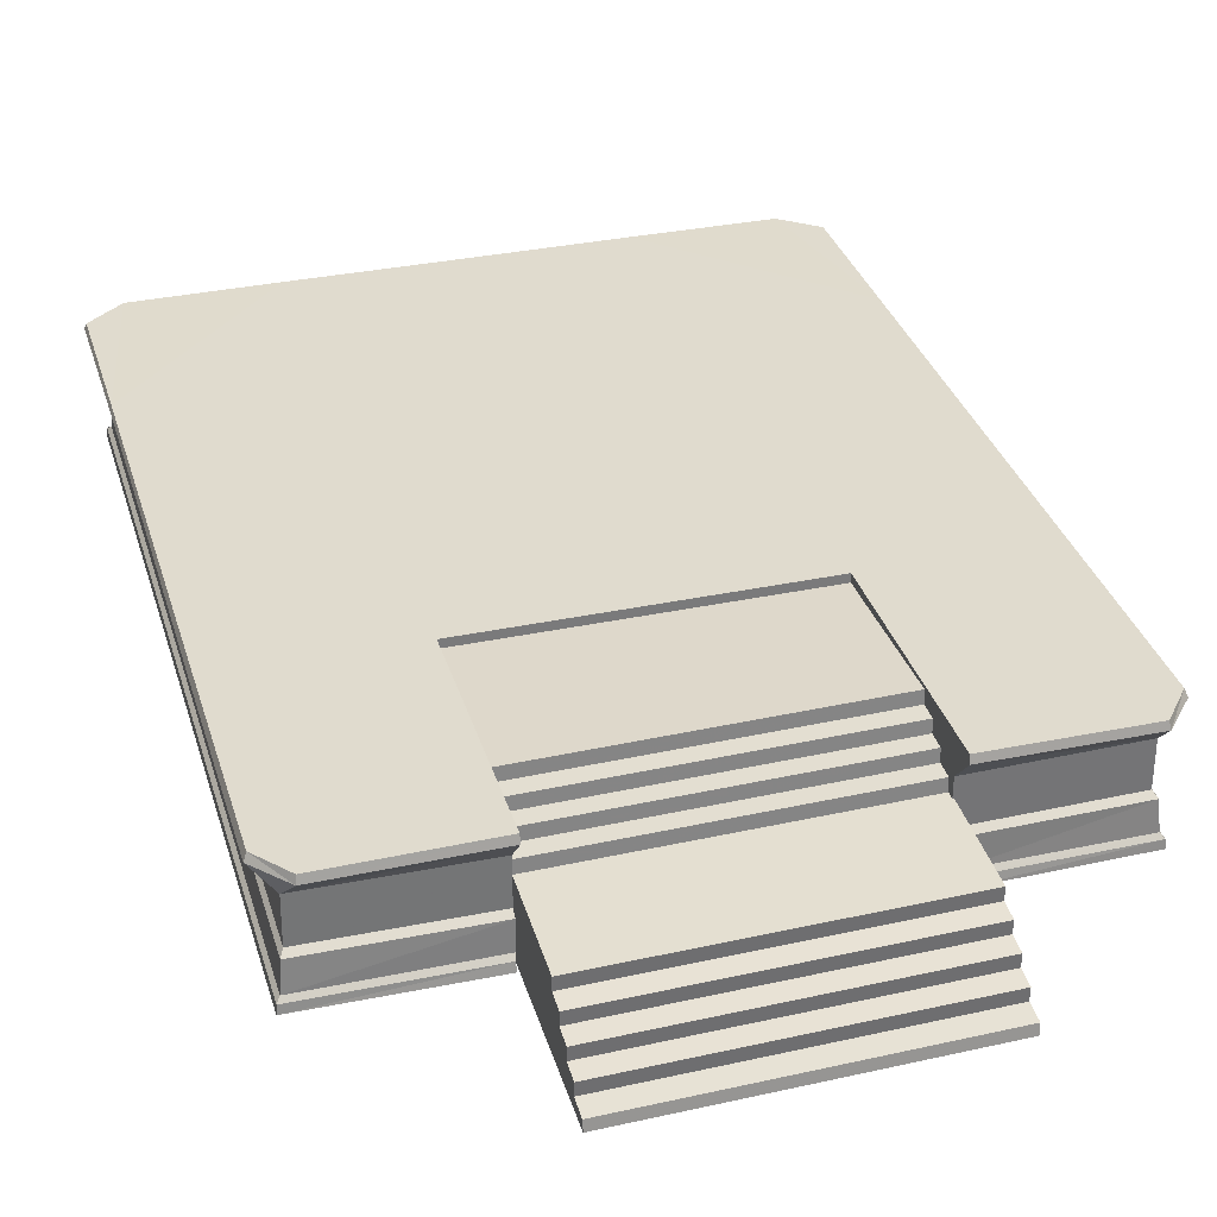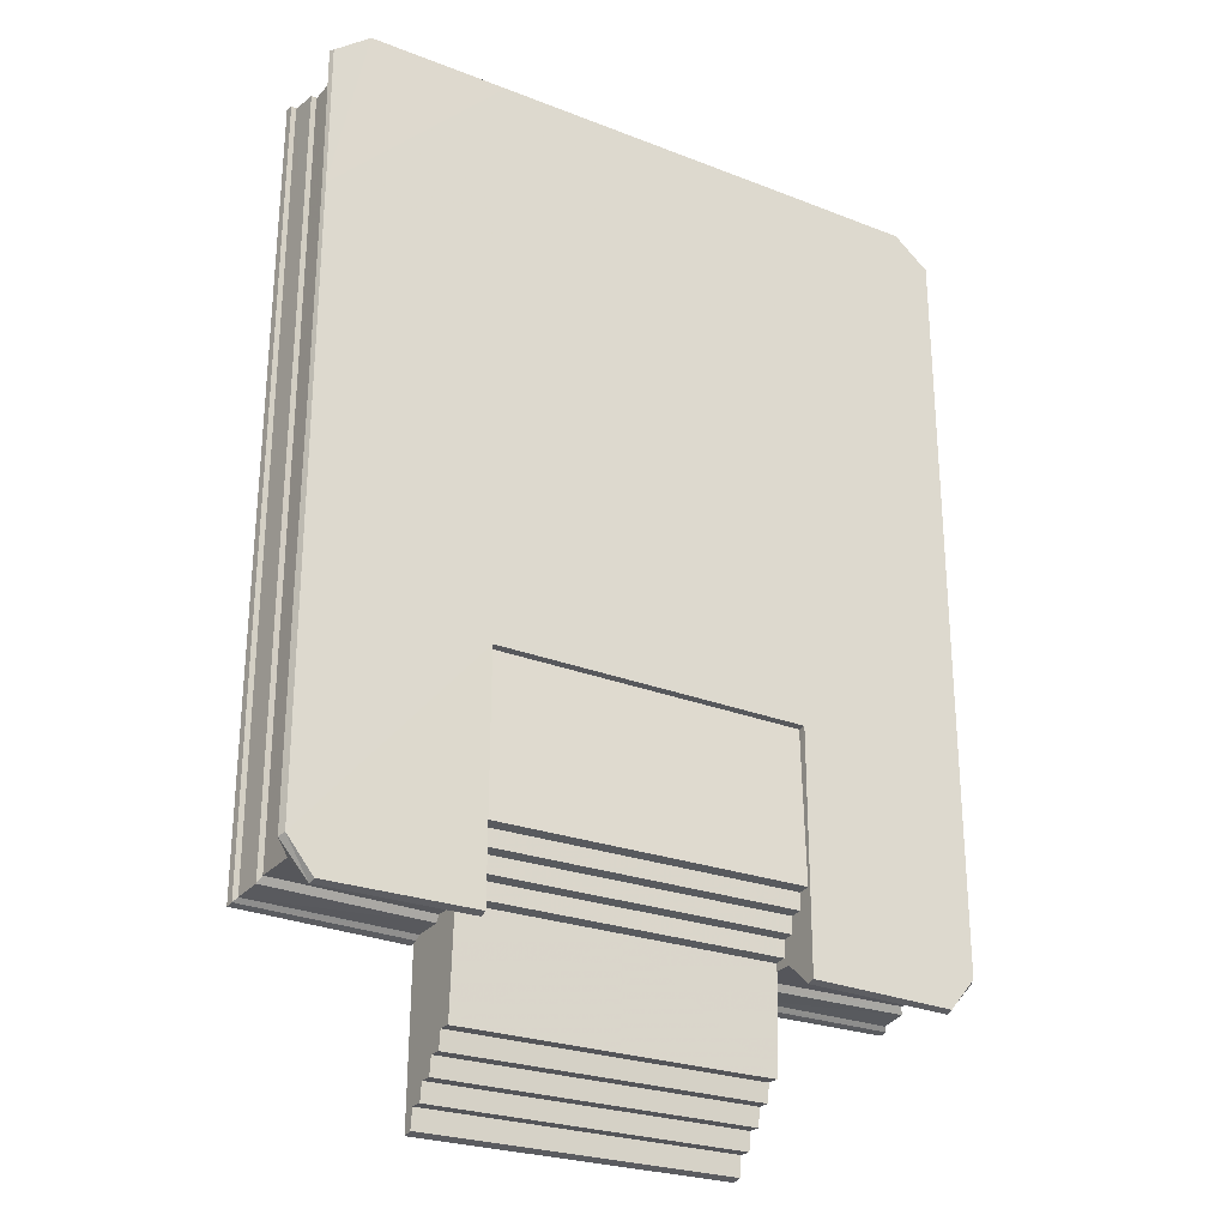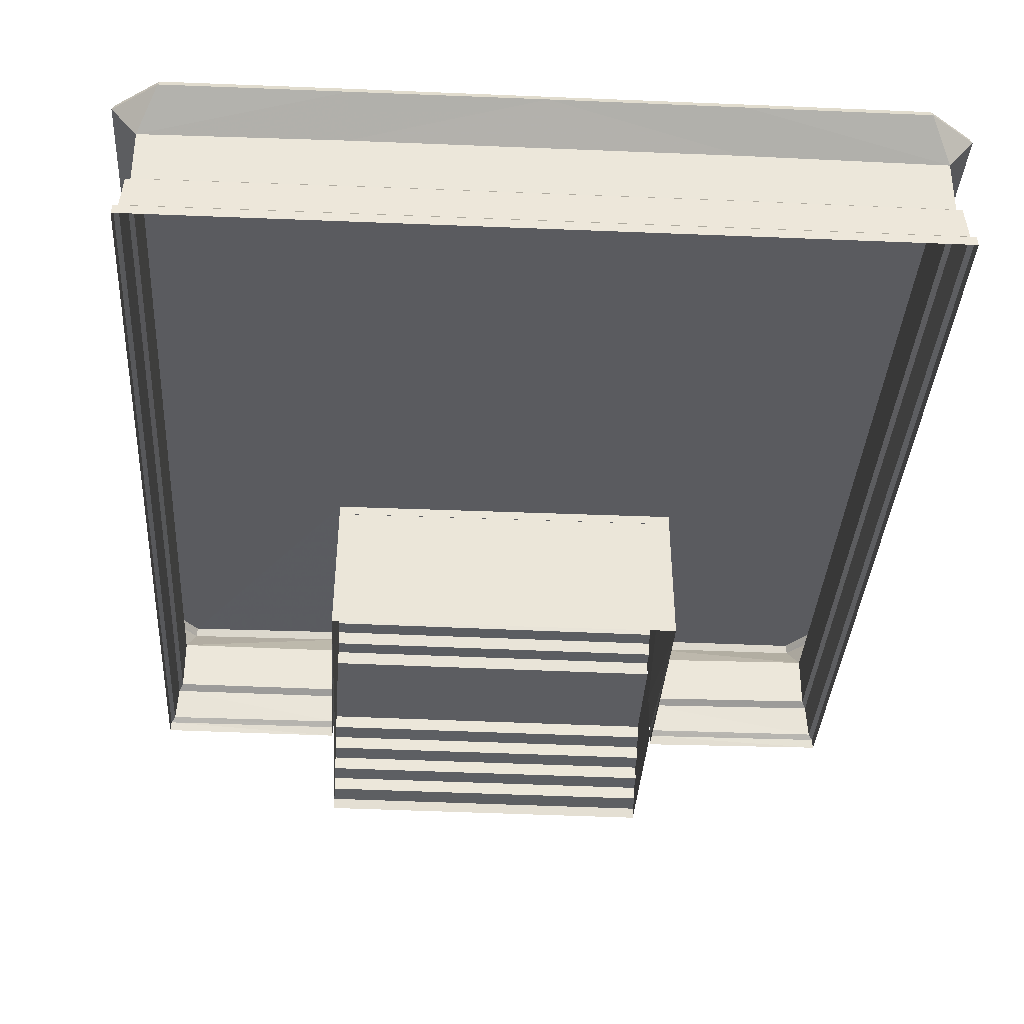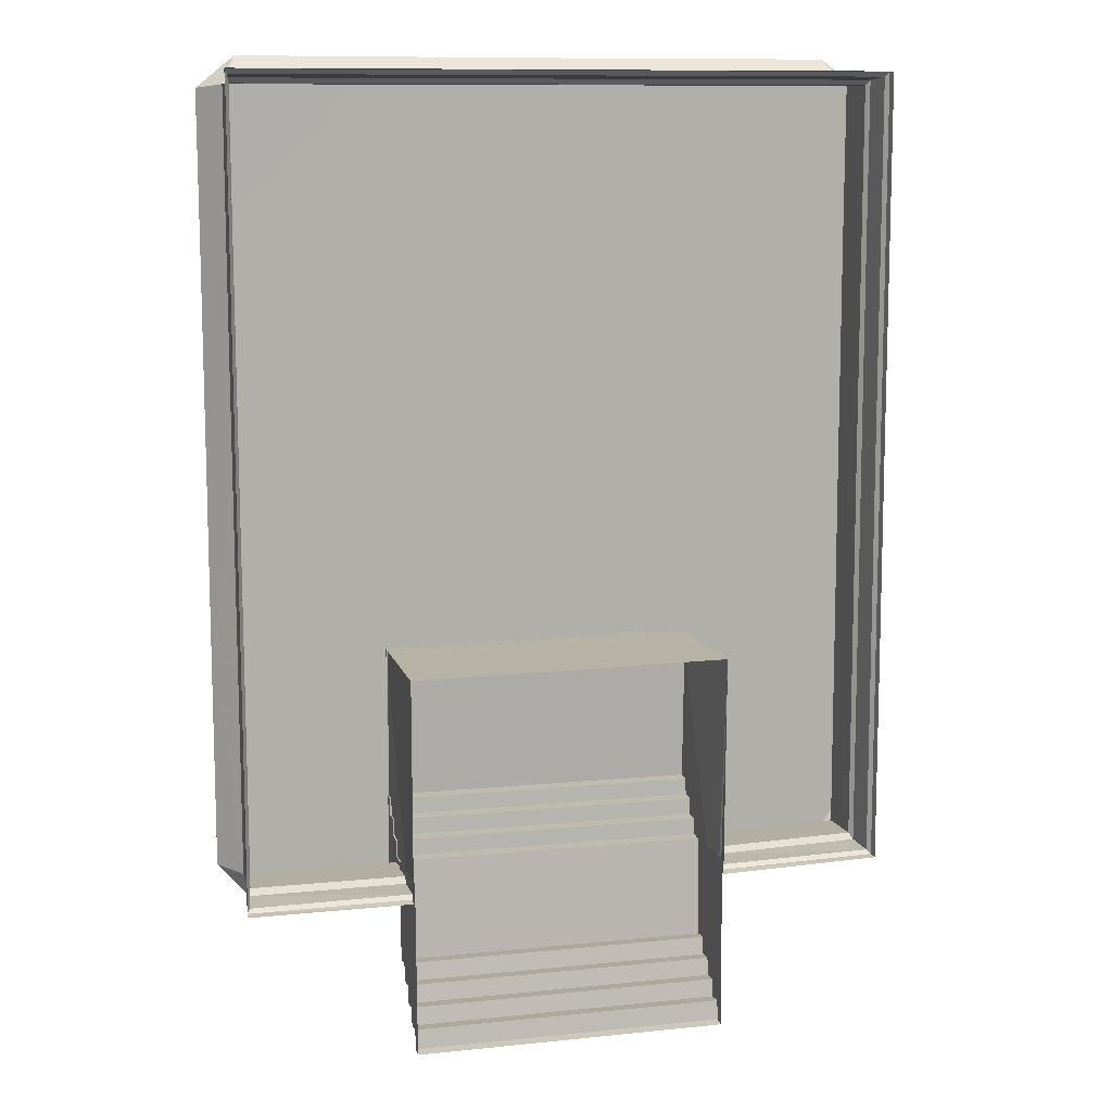
<metadata>
{"format":"obj","ext":"obj","renderer":"f3d","projection":"perspective","resolution":1024,"background":"white","views":[{"elev":33.5,"azim":-16.1,"up":"+Z"},{"elev":-27.1,"azim":-31.2,"up":"+Y"},{"elev":-33.4,"azim":176.7,"up":"+Z"},{"elev":10.9,"azim":163.6,"up":"+Y"}]}
</metadata>
<code>
g tanxian_fuben_257_jitan_01
v -2.646 -100 115.4
v 142.2 -100 115.4
v 142.2 75.95 115.4
v -2.646 75.95 115.4
v 142.1 265.8 115.4
v -2.646 263.6 115.4
v 300.2 268.2 115.4
v 300.2 75.96 115.4
v 300.1 -100 115.3
v 300.1 -100 115.3
v 300 -286.7 115.5
v 142.1 427.9 115.5
v -2.646 428 115.4
v 267.6 428.1 115
v 300.4 401.9 115.1
v -145.7 75.95 115.4
v -145.4 -100 115.3
v -145.7 265.8 115.4
v -305.5 268.2 115.4
v -305.5 75.96 115.4
v -305.4 -100 115.3
v -305.4 -100 115.3
v -305.3 -286.7 115.5
v -145.7 427.9 115.5
v -272.9 428.1 115.1
v -305.7 401.8 115.1
v 275.9 -316.3 115.5
v 142.2 -314.2 114.9
v -281.2 -316.3 115.5
v -145.5 -314.1 115
f 1 2 3
f 3 4 1
f 4 3 5
f 5 6 4
f 7 5 3
f 3 8 7
f 9 8 3
f 3 2 9
f 10 2 11
f 12 13 6
f 6 5 12
f 12 5 7
f 14 12 7
f 15 14 7
f 1 4 16
f 16 17 1
f 4 6 18
f 18 16 4
f 19 20 16
f 16 18 19
f 21 17 16
f 16 20 21
f 22 23 17
f 24 18 6
f 6 13 24
f 19 18 24
f 19 24 25
f 26 19 25
f 2 27 11
f 2 28 27
f 23 29 17
f 29 30 17
g tanxian_fuben_257_jitan_01
v 136.3 406 87.15
v -2.646 406 87.18
v -2.646 429.7 111.3
v 136.5 429.9 110.9
v 142.2 -100 115.4
v -2.646 -100 115.4
v -2.65 -103.1 1.196
v 145 -103.1 1.167
v -2.646 410.8 41.57
v 136.4 410.8 41.55
v 137.4 413.3 15.44
v -2.647 413.3 15.47
v 283.3 -99.99 42.62
v 283.3 75.96 43.98
v 282.9 75.96 85.44
v 282.9 -100 84.08
v 300.1 -100 115.3
v 302.5 -100 109.4
v 302 75.96 110.7
v 300.2 75.96 115.4
v 302 75.96 110.7
v 282.9 268.1 86.28
v 301.8 268.3 111.5
v 283.3 268.4 44.82
v 301.8 268.3 111.5
v 300.2 268.2 115.4
v 282.9 -291.5 82.92
v 276.8 -318.3 108.7
v 142.2 -316.2 108
v 142.2 -293.7 82.95
v 276.8 -318.3 108.7
v 275.9 -316.3 115.5
v 142.2 -314.2 114.9
v 142.2 -316.2 108
v 142.2 -100 115.4
v 142.2 -293.5 41.49
v 142.2 -293.7 82.95
v 302.2 402.9 110.5
v 300.4 401.9 115.1
v 142.2 -316.2 108
v 282.9 406 85.62
v 302.2 402.9 110.5
v 136.5 429.9 110.9
v -2.646 429.7 111.3
v -2.646 428 115.4
v 142.1 427.9 115.5
v 267.6 428.1 115
v 268.3 430.1 110.4
v 282.9 406 85.62
v 136.5 429.9 110.9
v 268.3 430.1 110.4
v 282.9 406 85.62
v 283.3 406.3 44.89
v 136.4 406.3 45.69
v 136.3 406 87.15
v 286.4 410.8 40.82
v 286.4 268.4 40.67
v 288.6 270 14.56
v 288.6 413.3 15.17
v 142.2 -293.5 41.49
v 283.3 -291.3 41.46
v 302.5 -100 109.4
v 282.9 -291.5 82.92
v 283.3 -291.3 41.46
v 302.6 -288.7 109
v 300 -286.7 115.5
v 302.6 -288.7 109
v 142.2 -316.2 108
v 142.2 -314.2 114.9
v 302.2 402.9 110.5
v 282.9 406 85.62
v 268.3 430.1 110.4
v 276.8 -318.3 108.7
v 282.9 -291.5 82.92
v 302.6 -288.7 109
v 302.2 402.9 110.5
v 268.3 430.1 110.4
v 267.6 428.1 115
v 300.4 401.9 115.1
v 276.8 -318.3 108.7
v 302.6 -288.7 109
v 300 -286.7 115.5
v 275.9 -316.3 115.5
v -141.6 406 87.15
v -141.8 429.9 110.9
v -145.4 -100 115.3
v -148.3 -103.1 1.195
v -142.7 413.3 15.44
v -141.7 410.8 41.55
v -288.2 75.96 85.44
v -288.6 75.96 43.98
v -288.6 -99.99 42.62
v -288.2 -100 84.08
v -305.4 -100 115.3
v -305.5 75.96 115.4
v -307.3 75.96 110.7
v -307.8 -100 109.4
v -307.3 75.96 110.7
v -307.1 268.3 111.5
v -288.2 268.1 86.28
v -288.6 268.4 44.82
v -307.1 268.3 111.5
v -305.5 268.2 115.4
v -288.2 -291.5 82.92
v -145.5 -293.7 82.93
v -145.5 -316.2 108
v -282.1 -318.3 108.7
v -282.1 -318.3 108.7
v -145.5 -316.2 108
v -145.5 -314.1 115
v -281.2 -316.3 115.5
v -305.7 401.8 115.1
v -307.5 402.9 110.5
v -145.5 -316.2 108
v -145.5 -293.7 82.93
v -145.4 -100 115.3
v -288.1 406 85.62
v -307.5 402.9 110.5
v -141.8 429.9 110.9
v -145.7 427.9 115.5
v -273.6 430.1 110.4
v -272.9 428.1 115.1
v -288.1 406 85.62
v -273.6 430.1 110.4
v -141.8 429.9 110.9
v -288.1 406 85.62
v -141.6 406 87.15
v -141.7 406.3 45.69
v -288.6 406.3 44.89
v -291.6 268.4 40.67
v -291.6 410.8 40.82
v -293.9 413.3 15.17
v -293.9 270 14.56
v -288.6 -291.3 41.46
v -145.5 -293.5 41.51
v -307.8 -100 109.4
v -288.6 -291.3 41.46
v -288.2 -291.5 82.92
v -307.9 -288.7 109
v -307.9 -288.7 109
v -305.3 -286.7 115.5
v -145.5 -316.2 108
v -145.4 -100 115.3
v -145.5 -314.1 115
v -307.5 402.9 110.5
v -273.6 430.1 110.4
v -288.1 406 85.62
v -282.1 -318.3 108.7
v -307.9 -288.7 109
v -288.2 -291.5 82.92
v -307.5 402.9 110.5
v -305.7 401.8 115.1
v -272.9 428.1 115.1
v -273.6 430.1 110.4
v -282.1 -318.3 108.7
v -281.2 -316.3 115.5
v -305.3 -286.7 115.5
v -307.9 -288.7 109
v -2.646 406 87.18
v -2.646 406.2 45.72
v 288.6 -101.1 12.35
v 288.6 76.07 13.71
v 286.4 75.96 39.83
v 286.4 -99.99 38.47
v 145 -103.1 1.167
v 143.2 -300.5 11.83
v 288.6 413.3 15.17
v 286.4 410.8 40.82
v 282.9 406 85.62
v 283.3 406.3 44.89
v 143.2 -300.5 11.83
v 288.6 -299.1 11.18
v 286.4 -296.9 37.31
v 142.2 -299.1 37.34
v 288.6 -299.1 11.18
v 286.4 -296.9 37.31
v -293.9 76.07 13.71
v -293.9 -101.1 12.35
v -291.7 -99.99 38.47
v -291.7 75.96 39.83
v -293.9 413.3 15.17
v -291.6 410.8 40.82
v -288.1 406 85.62
v -288.6 406.3 44.89
v -293.9 -299.1 11.18
v -146.5 -300.5 11.87
v -145.5 -299 37.36
v -291.7 -296.9 37.31
v -293.9 -299.1 11.18
v -291.7 -296.9 37.31
v -145.5 -293.5 41.51
v -145.5 -299 37.36
v -146.5 -300.5 11.87
v -2.646 406.2 45.72
v 136.4 406.3 45.69
v -141.7 406.3 45.69
v 283.3 406.3 44.89
v 283.3 -291.3 41.46
v 142.2 -293.5 41.49
v 142.2 -299.1 37.34
v 286.4 -296.9 37.31
v -288.6 406.3 44.89
v -145.5 -293.5 41.51
v -288.6 -291.3 41.46
v -291.7 -296.9 37.31
v -145.5 -299 37.36
v 142.2 -299.1 37.34
v -148.3 -103.1 1.195
v 139.2 417.8 4.276
v -2.65 417.8 4.302
v -2.65 417.4 11.74
v 138.9 417.4 11.71
v 292.4 272.7 3.383
v 292.4 417.8 4.2
v 291.7 417.4 11.51
v 291.7 272.6 10.82
v -144.5 417.8 4.276
v -144.2 417.4 11.71
v -297.7 417.8 4.2
v -297.7 272.7 3.383
v -297 272.6 10.82
v -297 417.4 11.51
v 292.4 -103.1 1.139
v 292.4 76.3 2.525
v 291.7 76.6 9.966
v 291.7 -102.4 8.584
v 292.4 417.8 4.2
v 291.7 417.4 11.51
v 145 -305.8 -0.01422
v 292.4 -303.6 -0.04228
v 291.7 -302.5 7.404
v 144.7 -304.2 7.851
v 292.4 -303.6 -0.04228
v 291.7 -302.5 7.404
v -297.7 76.3 2.525
v -297.7 -103.1 1.139
v -297 -102.4 8.584
v -297 76.6 9.966
v -297.7 417.8 4.2
v -297 417.4 11.51
v -297.7 -303.6 -0.04228
v -146.7 -305.8 0.04319
v -147.2 -304.1 7.901
v -297 -302.5 7.404
v -297.7 -303.6 -0.04228
v -297 -302.5 7.404
v -147.2 -304.1 7.901
v -146.7 -305.8 0.04319
v 145 -305.8 -0.01422
v 144.7 -304.2 7.851
f 31 32 33
f 33 34 31
f 35 36 37
f 37 38 35
f 39 40 41
f 41 42 39
f 43 44 45
f 45 46 43
f 47 48 49
f 49 50 47
f 51 45 52
f 52 53 51
f 44 54 52
f 52 45 44
f 55 56 50
f 50 49 55
f 57 58 59
f 59 60 57
f 61 62 63
f 63 64 61
f 65 66 67
f 56 55 68
f 68 69 56
f 70 65 67
f 71 72 53
f 53 52 71
f 73 74 75
f 75 76 73
f 76 77 78
f 78 73 76
f 79 31 80
f 80 81 79
f 82 83 84
f 84 85 82
f 86 87 88
f 88 89 86
f 60 90 91
f 91 57 60
f 92 46 45
f 45 51 92
f 93 94 43
f 43 46 93
f 92 95 93
f 93 46 92
f 48 47 96
f 96 97 48
f 98 99 65
f 100 101 102
f 103 104 105
f 106 107 108
f 108 109 106
f 110 111 112
f 112 113 110
f 114 115 33
f 33 32 114
f 36 116 117
f 117 37 36
f 39 42 118
f 118 119 39
f 120 121 122
f 122 123 120
f 124 125 126
f 126 127 124
f 128 129 130
f 130 120 128
f 130 131 121
f 121 120 130
f 132 126 125
f 125 133 132
f 134 135 136
f 136 137 134
f 138 139 140
f 140 141 138
f 133 142 143
f 143 132 133
f 144 145 146
f 147 130 129
f 129 148 147
f 149 150 75
f 75 74 149
f 150 149 151
f 151 152 150
f 153 154 155
f 155 114 153
f 156 157 158
f 158 159 156
f 160 161 162
f 162 163 160
f 164 165 135
f 135 134 164
f 166 128 120
f 120 123 166
f 122 167 168
f 168 123 122
f 166 123 168
f 168 169 166
f 127 170 171
f 171 124 127
f 172 173 174
f 175 176 177
f 178 179 180
f 181 182 183
f 183 184 181
f 185 186 187
f 187 188 185
f 189 85 84
f 84 190 189
f 191 192 193
f 193 194 191
f 192 88 87
f 87 193 192
f 66 65 195
f 195 196 66
f 197 41 40
f 40 198 197
f 199 52 54
f 54 200 199
f 201 202 203
f 203 204 201
f 205 191 194
f 194 206 205
f 157 189 190
f 190 158 157
f 207 208 209
f 209 210 207
f 207 210 160
f 160 163 207
f 118 211 212
f 212 119 118
f 130 213 214
f 214 131 130
f 215 216 217
f 217 218 215
f 208 219 220
f 220 209 208
f 221 222 223
f 224 225 40
f 40 39 224
f 200 54 87
f 87 86 200
f 226 224 39
f 39 119 226
f 131 214 161
f 161 160 131
f 44 43 194
f 194 193 44
f 54 44 193
f 193 87 54
f 225 227 198
f 198 40 225
f 228 229 230
f 230 231 228
f 43 94 206
f 206 194 43
f 122 121 210
f 210 209 122
f 121 131 160
f 160 210 121
f 232 226 119
f 119 212 232
f 233 234 235
f 235 236 233
f 167 122 209
f 209 220 167
f 146 145 221
f 237 66 196
f 221 223 238
f 238 146 221
f 239 240 241
f 241 242 239
f 242 241 42
f 42 41 242
f 243 244 245
f 245 246 243
f 246 245 89
f 89 88 246
f 240 247 248
f 248 241 240
f 241 248 118
f 118 42 241
f 249 250 251
f 251 252 249
f 162 252 251
f 251 163 162
f 253 254 255
f 255 256 253
f 256 255 192
f 192 191 256
f 254 243 246
f 246 255 254
f 255 246 88
f 88 192 255
f 257 239 242
f 242 258 257
f 258 242 41
f 41 197 258
f 259 260 261
f 261 262 259
f 262 261 202
f 202 201 262
f 263 253 256
f 256 264 263
f 264 256 191
f 191 205 264
f 265 266 267
f 267 268 265
f 268 267 208
f 208 207 268
f 250 265 268
f 268 251 250
f 251 268 207
f 207 163 251
f 247 269 270
f 270 248 247
f 248 270 211
f 211 118 248
f 271 272 273
f 273 274 271
f 274 273 216
f 216 215 274
f 266 275 276
f 276 267 266
f 267 276 219
f 219 208 267
f 277 278 238
f 223 277 238
f 195 279 280
f 195 280 196
g tanxian_fuben_257_jitan_01
v -0.3653 -257 89.37
v -145.1 -259.2 89.4
v -145.1 -274.2 88.72
v -0.2823 -272 88.69
v 1.266 -413.7 33.25
v -145.1 -415.9 33.28
v -145.1 -415.4 21.57
v 1.348 -413.2 21.54
v -0.03299 -289.1 65.74
v -145.1 -291.3 65.77
v -145.1 -384 60.64
v 0.939 -381.8 60.61
v -0.6146 -239.9 112.3
v -1.997 -100 107.8
v -145.1 -100 107.9
v -145.1 -242.1 112.3
v 143.5 -254.8 89.34
v 143.5 -269.8 88.66
v 143.5 -411.5 33.23
v 143.5 -411 21.51
v 143.5 -379.7 60.58
v 143.5 -287 65.71
v 143.5 -237.7 112.3
v 143.5 -100 107.8
v 0.939 -381.8 60.61
v -145.1 -384 60.64
v -145.1 -383.6 48.93
v 1.021 -381.4 48.9
v 1.021 -381.4 48.9
v -145.1 -383.6 48.93
v -145.1 -400 46.96
v 1.103 -397.8 46.93
v 1.103 -397.8 46.93
v -145.1 -400 46.96
v -145.1 -399.5 35.25
v 1.185 -397.3 35.22
v 1.185 -397.3 35.22
v -145.1 -399.5 35.25
v -145.1 -415.9 33.28
v 1.266 -413.7 33.25
v -145.1 -450.8 -2.985
v 1.676 -448.6 -3.014
v 1.594 -446.9 5.897
v -145.1 -449.1 5.926
v -145.1 -449.1 5.926
v 1.594 -446.9 5.897
v 1.512 -429.2 7.863
v -145.1 -431.4 7.892
v -145.1 -431.4 7.892
v 1.512 -429.2 7.863
v 1.43 -429.6 19.58
v -145.1 -431.8 19.6
v -145.1 -431.8 19.6
v 1.43 -429.6 19.58
v 1.348 -413.2 21.54
v -145.1 -415.4 21.57
v 143.5 -379.7 60.58
v 143.5 -379.2 48.87
v 143.5 -379.2 48.87
v 143.5 -395.6 46.91
v 143.5 -395.6 46.91
v 143.5 -395.1 35.19
v 143.5 -395.1 35.19
v 143.5 -411.5 33.23
v 143.5 -446.4 -3.041
v 143.5 -444.7 5.87
v 143.5 -444.7 5.87
v 143.5 -427 7.836
v 143.5 -427 7.836
v 143.5 -427.4 19.55
v 143.5 -427.4 19.55
v 143.5 -411 21.51
v 143.5 -379.7 60.58
v 143.5 -379.2 48.87
v 143.5 -287.2 1.596
v 143.5 -395.6 46.91
v 143.5 -395.1 35.19
v 143.5 -411.5 33.23
v 143.5 -411 21.51
v 143.5 -427.4 19.55
v 143.5 -427 7.836
v 143.5 -444.7 5.87
v 143.5 -446.4 -3.041
v 143.5 -287 65.71
v -145.1 -383.6 48.93
v -145.1 -384 60.64
v -145.1 -290.7 0.07755
v -145.1 -400 46.96
v -145.1 -399.5 35.25
v -145.1 -415.9 33.28
v -145.1 -415.4 21.57
v -145.1 -431.8 19.6
v -145.1 -431.4 7.892
v -145.1 -449.1 5.926
v -145.1 -450.8 -2.985
v -145.1 -291.3 65.77
v -0.6146 -239.9 112.3
v -145.1 -242.1 112.3
v -145.1 -243.1 101.2
v -0.5315 -240.9 101.2
v -0.5315 -240.9 101.2
v -145.1 -243.1 101.2
v -145.1 -258.2 100.5
v -0.4484 -256 100.5
v -0.4484 -256 100.5
v -145.1 -258.2 100.5
v -145.1 -259.2 89.4
v -0.3653 -257 89.37
v -145.1 -291.3 65.77
v -0.03299 -289.1 65.74
v -0.1161 -288.1 76.87
v -145.1 -290.3 76.9
v -145.1 -290.3 76.9
v -0.1161 -288.1 76.87
v -0.1992 -273.1 77.55
v -145.1 -275.3 77.58
v -145.1 -275.3 77.58
v -0.1992 -273.1 77.55
v -0.2823 -272 88.69
v -145.1 -274.2 88.72
v 143.5 -237.7 112.3
v 143.5 -238.7 101.2
v 143.5 -238.7 101.2
v 143.5 -253.8 100.5
v 143.5 -253.8 100.5
v 143.5 -254.8 89.34
v 143.5 -287 65.71
v 143.5 -285.9 76.85
v 143.5 -285.9 76.85
v 143.5 -270.9 77.52
v 143.5 -270.9 77.52
v 143.5 -269.8 88.66
f 281 282 283
f 283 284 281
f 285 286 287
f 287 288 285
f 289 290 291
f 291 292 289
f 293 294 295
f 295 296 293
f 297 281 284
f 284 298 297
f 299 285 288
f 288 300 299
f 289 292 301
f 301 302 289
f 293 303 304
f 304 294 293
f 305 306 307
f 307 308 305
f 309 310 311
f 311 312 309
f 313 314 315
f 315 316 313
f 317 318 319
f 319 320 317
f 321 322 323
f 323 324 321
f 325 326 327
f 327 328 325
f 329 330 331
f 331 332 329
f 333 334 335
f 335 336 333
f 337 305 308
f 308 338 337
f 339 309 312
f 312 340 339
f 341 313 316
f 316 342 341
f 343 317 320
f 320 344 343
f 322 345 346
f 346 323 322
f 326 347 348
f 348 327 326
f 330 349 350
f 350 331 330
f 334 351 352
f 352 335 334
f 353 354 355
f 354 356 355
f 356 357 355
f 357 358 355
f 358 359 355
f 359 360 355
f 360 361 355
f 361 362 355
f 362 363 355
f 364 353 355
f 365 366 367
f 368 365 367
f 369 368 367
f 370 369 367
f 371 370 367
f 372 371 367
f 373 372 367
f 374 373 367
f 375 374 367
f 366 376 367
f 377 378 379
f 379 380 377
f 381 382 383
f 383 384 381
f 385 386 387
f 387 388 385
f 389 390 391
f 391 392 389
f 393 394 395
f 395 396 393
f 397 398 399
f 399 400 397
f 401 377 380
f 380 402 401
f 403 381 384
f 384 404 403
f 405 385 388
f 388 406 405
f 390 407 408
f 408 391 390
f 394 409 410
f 410 395 394
f 398 411 412
f 412 399 398

</code>
